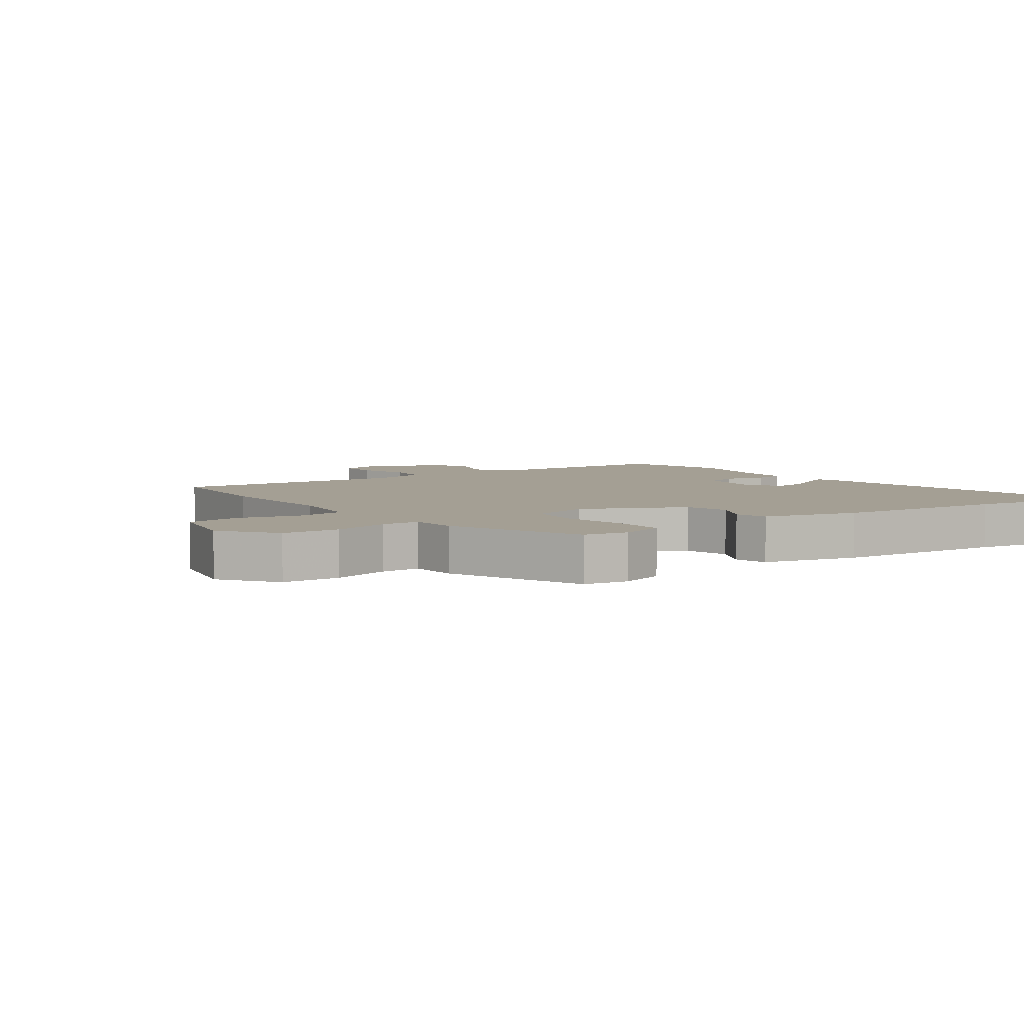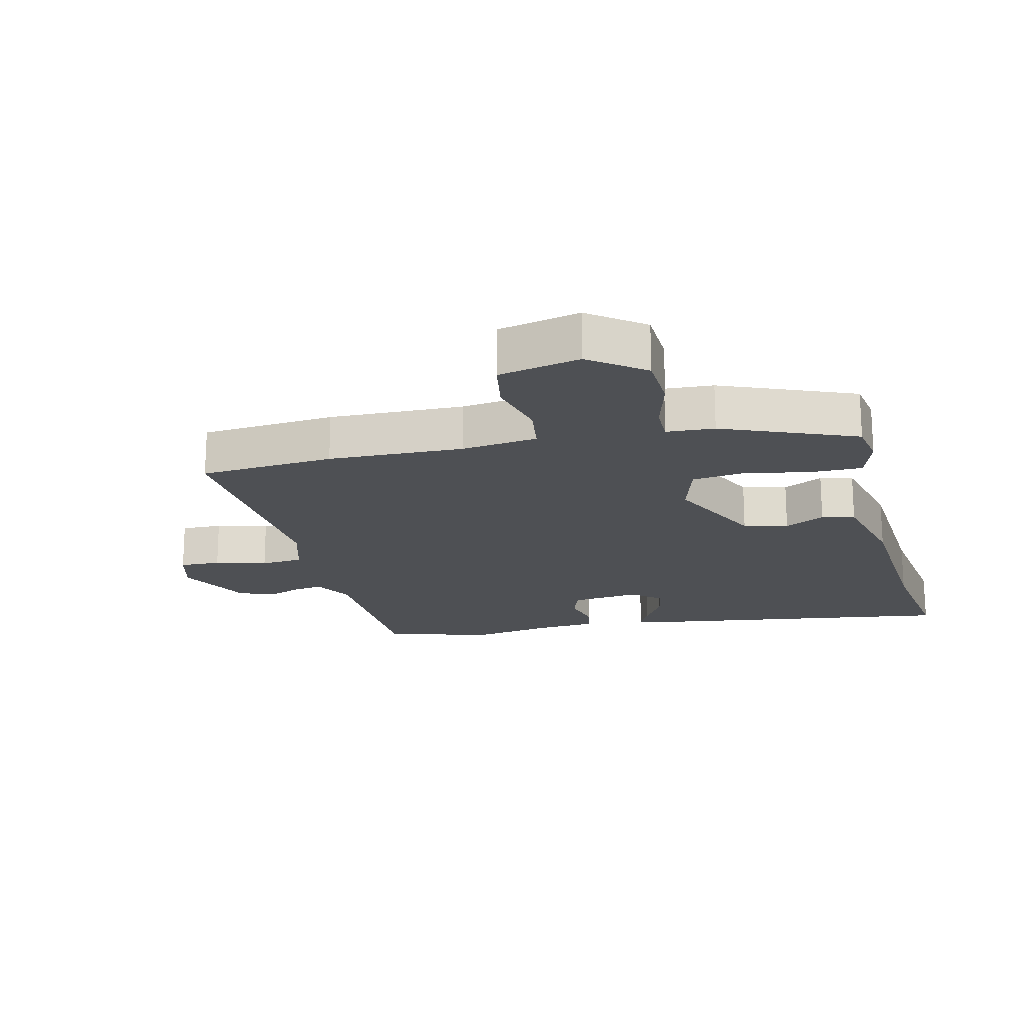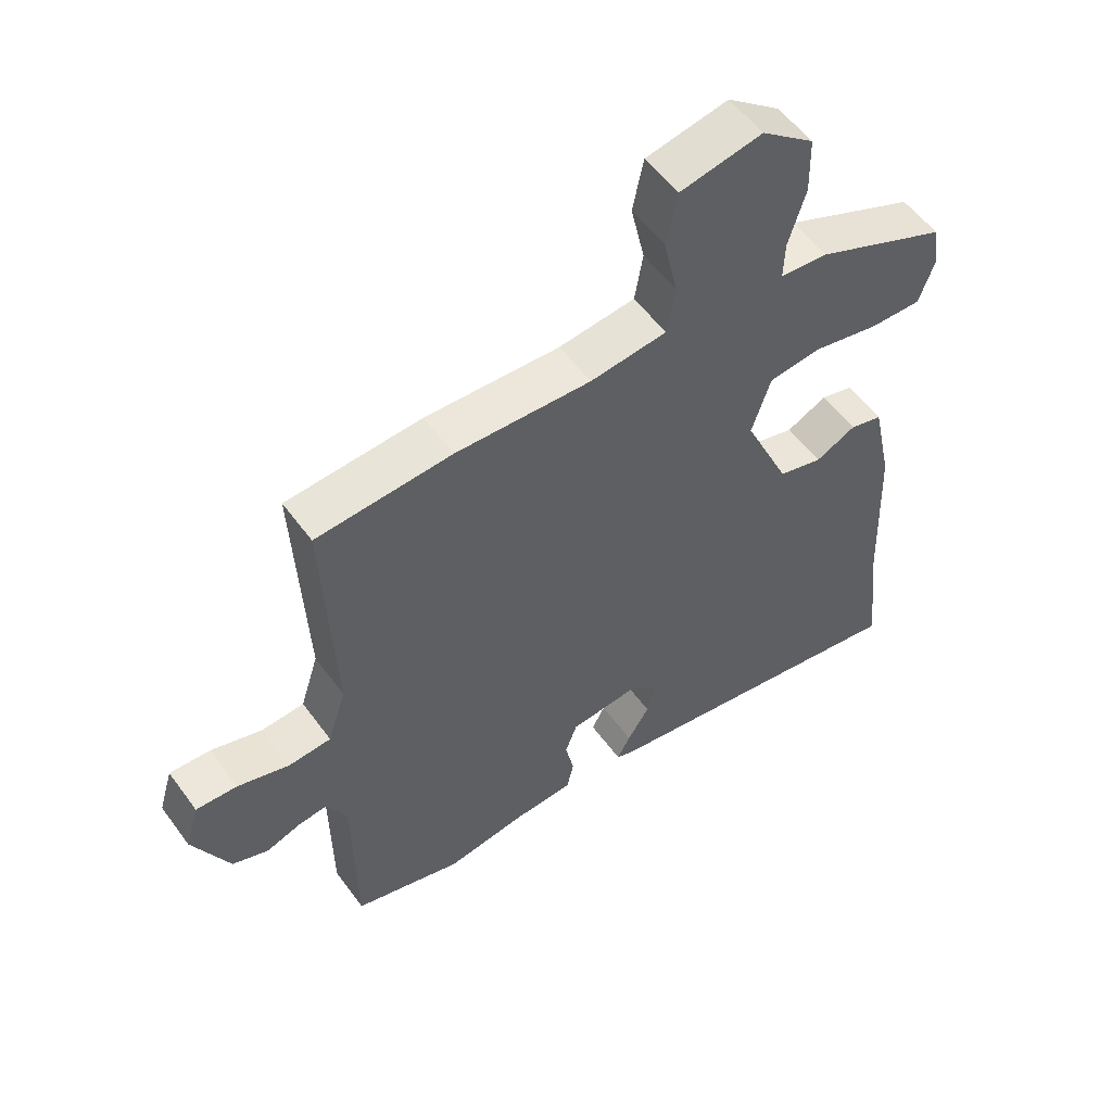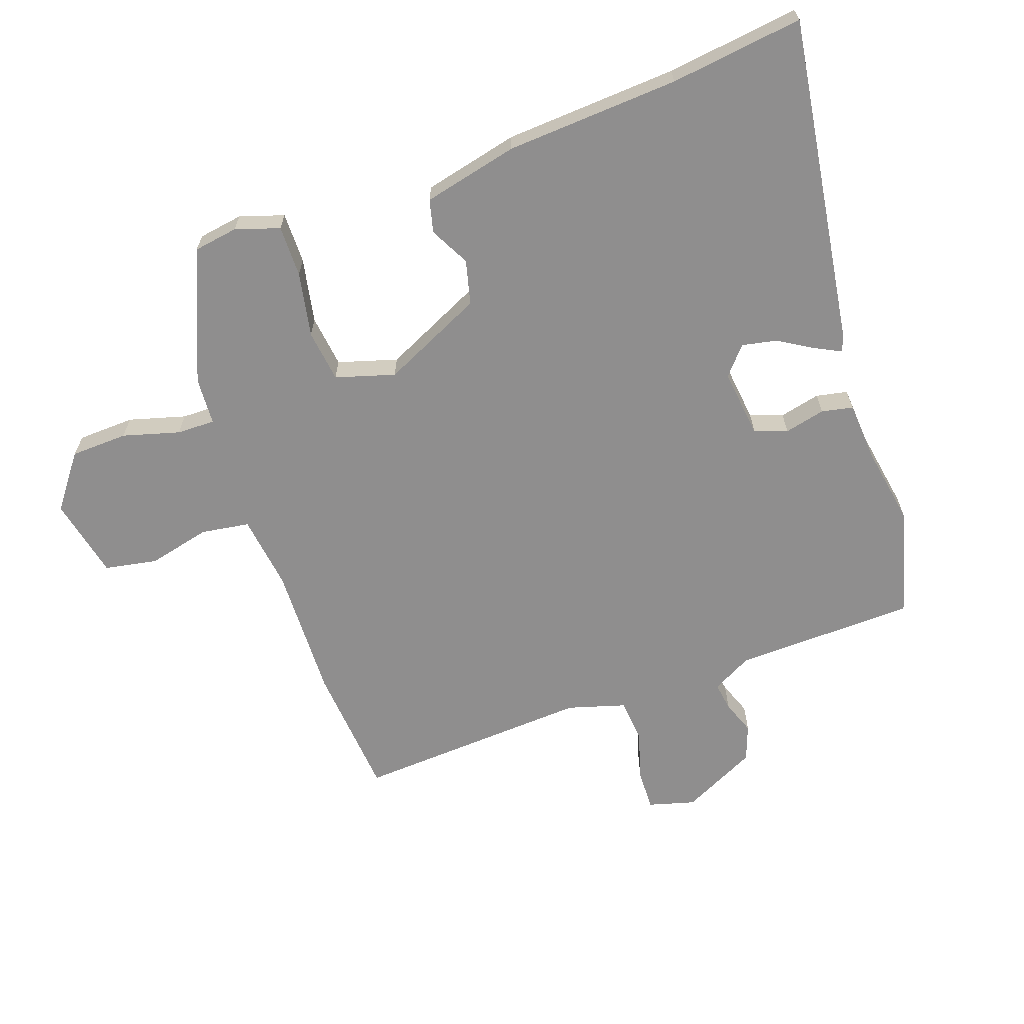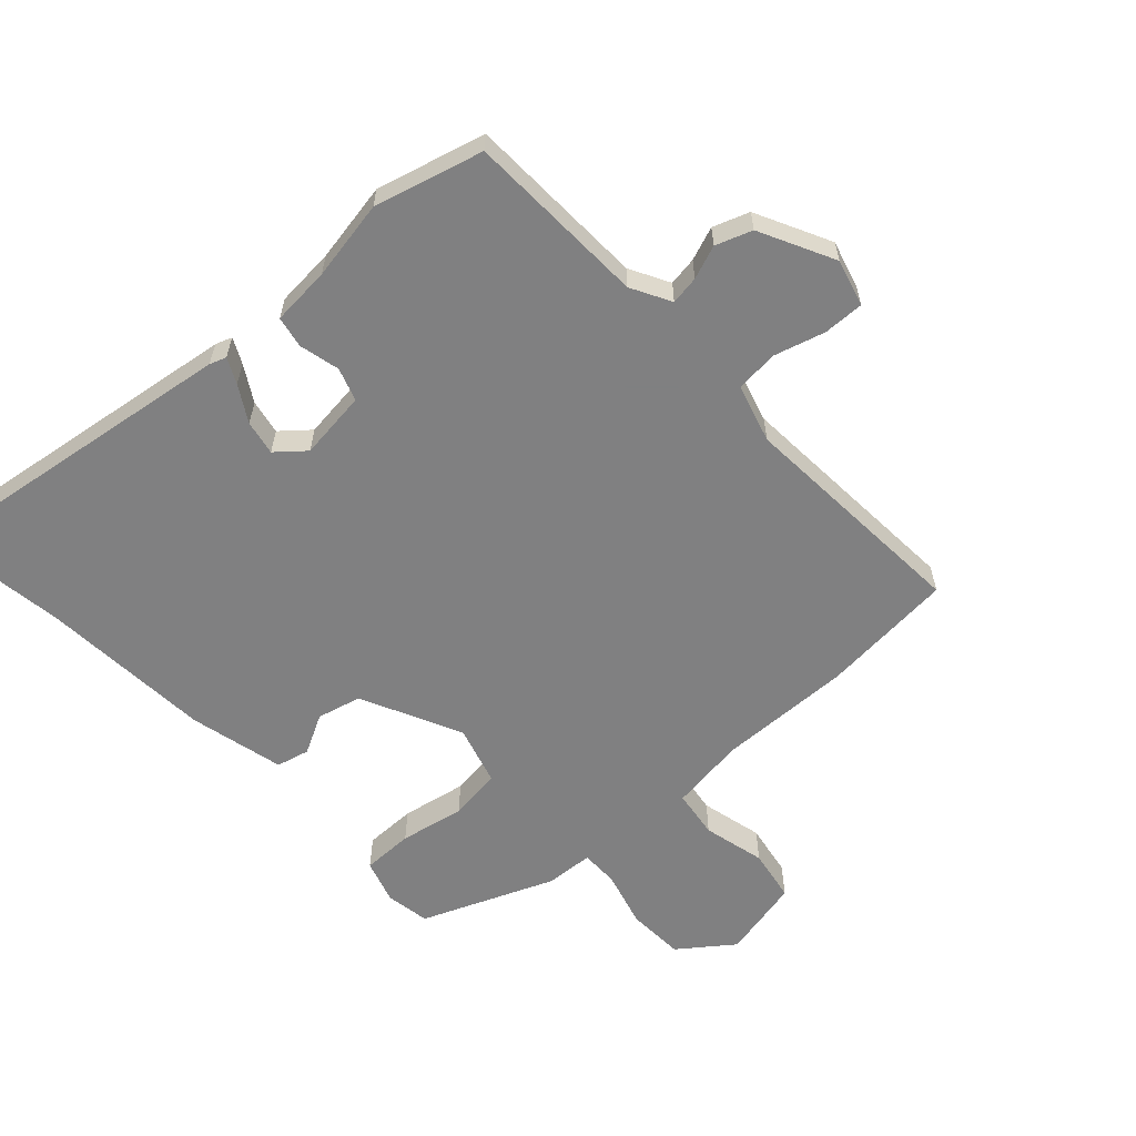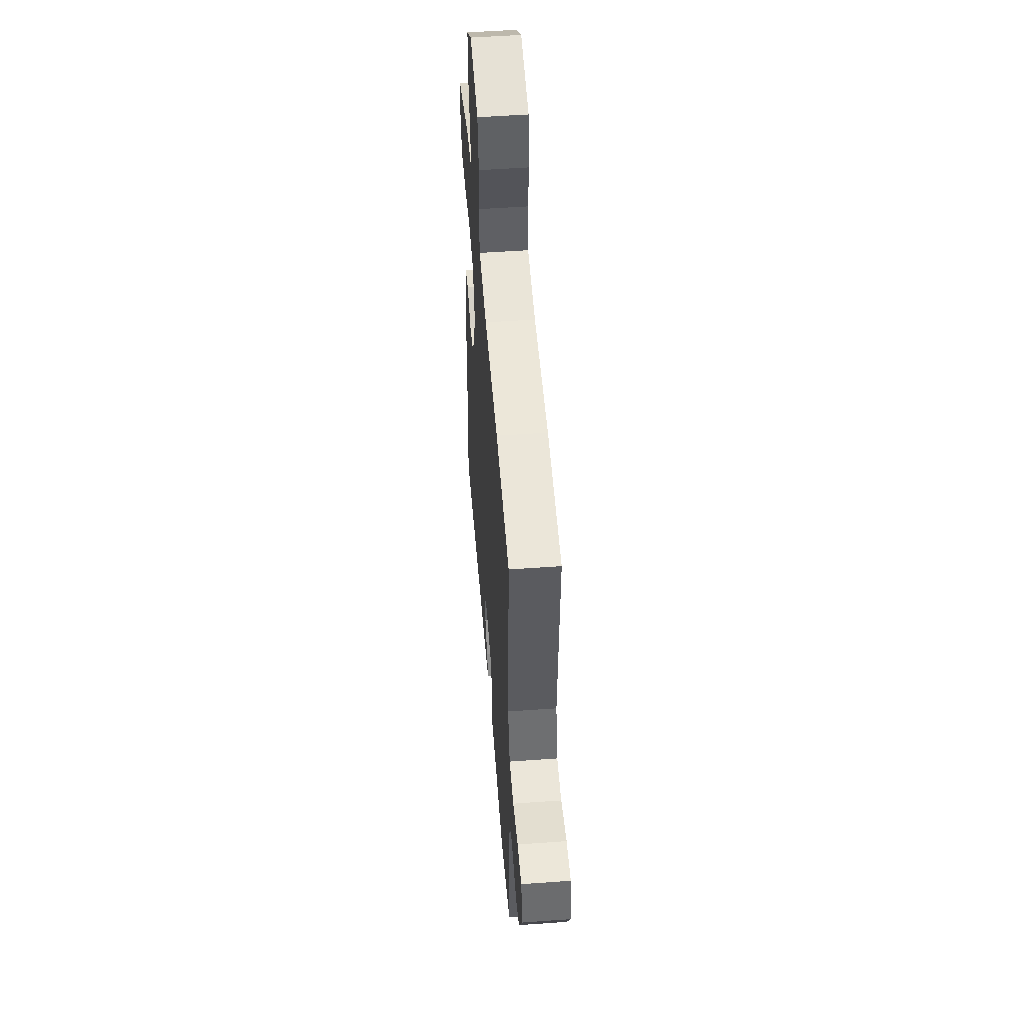
<metadata>
{"format":"obj","ext":"obj","renderer":"f3d","projection":"perspective","resolution":1024,"background":"white","views":[{"elev":5.5,"azim":55.7,"up":"+Y"},{"elev":-18.7,"azim":14.8,"up":"+Y"},{"elev":55.3,"azim":-35.6,"up":"+Z"},{"elev":-65.0,"azim":110.4,"up":"+Y"},{"elev":-60.0,"azim":-136.1,"up":"+Y"},{"elev":53.3,"azim":-94.4,"up":"+Z"}]}
</metadata>
<code>
v -0.53 0.07 0.498
v -0.316 0.07 0.512
v -0.102 0.07 0.502
v 0.019 0.07 0.516
v 0.032 0.07 0.593
v 0.01 0.07 0.693
v 0.027 0.07 0.777
v 0.157 0.07 0.803
v 0.241 0.07 0.737
v 0.243 0.07 0.646
v 0.216 0.07 0.556
v 0.214 0.07 0.495
v 0.29 0.07 0.489
v 0.499 0.07 0.398
v 0.509 0.07 0.327
v 0.485 0.07 0.257
v 0.403 0.07 0.259
v 0.3 0.07 0.281
v 0.216 0.07 0.272
v 0.186 0.07 0.178
v 0.259 0.07 0.016
v 0.329 0.07 -0.003
v 0.393 0.07 0.029
v 0.445 0.07 0.015
v 0.478 0.07 -0.137
v 0.49 0.07 -0.413
v 0.514 0.07 -0.625
v -0.007 0.07 -0.539
v -0.033 0.07 -0.529
v -0.012 0.07 -0.489
v 0.023 0.07 -0.433
v 0.035 0.07 -0.378
v -0.009 0.07 -0.339
v -0.119 0.07 -0.35
v -0.138 0.07 -0.402
v -0.124 0.07 -0.467
v -0.135 0.07 -0.517
v -0.229 0.07 -0.522
v -0.357 0.07 -0.542
v -0.529 0.07 -0.492
v -0.532 0.07 -0.203
v -0.565 0.07 -0.139
v -0.611 0.07 -0.145
v -0.665 0.07 -0.164
v -0.722 0.07 -0.142
v -0.779 0.07 -0.022
v -0.757 0.07 0.052
v -0.692 0.07 0.049
v -0.611 0.07 0.024
v -0.543 0.07 0.029
v -0.514 0.07 0.121
v -0.53 0 0.498
v -0.316 0 0.512
v -0.102 0 0.502
v 0.019 0 0.516
v 0.032 0 0.593
v 0.01 0 0.693
v 0.027 0 0.777
v 0.157 0 0.803
v 0.241 0 0.737
v 0.243 0 0.646
v 0.216 0 0.556
v 0.214 0 0.495
v 0.29 0 0.489
v 0.499 0 0.398
v 0.509 0 0.327
v 0.485 0 0.257
v 0.403 0 0.259
v 0.3 0 0.281
v 0.216 0 0.272
v 0.186 0 0.178
v 0.259 0 0.016
v 0.329 0 -0.003
v 0.393 0 0.029
v 0.445 0 0.015
v 0.478 0 -0.137
v 0.49 0 -0.413
v 0.514 0 -0.625
v -0.007 0 -0.539
v -0.033 0 -0.529
v -0.012 0 -0.489
v 0.023 0 -0.433
v 0.035 0 -0.378
v -0.009 0 -0.339
v -0.119 0 -0.35
v -0.138 0 -0.402
v -0.124 0 -0.467
v -0.135 0 -0.517
v -0.229 0 -0.522
v -0.357 0 -0.542
v -0.529 0 -0.492
v -0.532 0 -0.203
v -0.565 0 -0.139
v -0.611 0 -0.145
v -0.665 0 -0.164
v -0.722 0 -0.142
v -0.779 0 -0.022
v -0.757 0 0.052
v -0.692 0 0.049
v -0.611 0 0.024
v -0.543 0 0.029
v -0.514 0 0.121
f 47 48 49
f 46 47 49
f 45 46 49
f 44 45 49
f 43 44 49
f 42 43 49 50
f 41 42 50 51
f 40 41 51
f 39 40 51
f 38 39 51
f 38 51 1
f 37 38 1
f 36 37 1
f 35 36 1
f 29 30 31
f 28 29 31
f 27 28 31
f 26 27 31
f 26 31 32
f 25 26 32
f 24 25 32
f 23 24 32
f 22 23 32
f 21 22 32 33
f 16 17 18
f 15 16 18
f 14 15 18
f 13 14 18
f 12 13 18
f 12 18 19
f 9 10 11
f 8 9 11
f 7 8 11
f 6 7 11
f 5 6 11
f 4 5 11 12
f 12 19 20
f 4 12 20
f 3 4 20
f 1 2 3
f 35 1 3
f 34 35 3
f 21 33 34
f 20 21 34
f 3 20 34
f 100 99 98
f 100 98 97
f 100 97 96
f 100 96 95
f 100 95 94
f 101 100 94 93
f 102 101 93 92
f 102 92 91
f 102 91 90
f 102 90 89
f 52 102 89
f 52 89 88
f 52 88 87
f 52 87 86
f 82 81 80
f 82 80 79
f 82 79 78
f 82 78 77
f 83 82 77
f 83 77 76
f 83 76 75
f 83 75 74
f 83 74 73
f 84 83 73 72
f 69 68 67
f 69 67 66
f 69 66 65
f 69 65 64
f 69 64 63
f 70 69 63
f 62 61 60
f 62 60 59
f 62 59 58
f 62 58 57
f 62 57 56
f 63 62 56 55
f 71 70 63
f 71 63 55
f 71 55 54
f 54 53 52
f 54 52 86
f 54 86 85
f 85 84 72
f 85 72 71
f 85 71 54
f 1 52 53 2
f 2 53 54 3
f 3 54 55 4
f 4 55 56 5
f 5 56 57 6
f 6 57 58 7
f 7 58 59 8
f 8 59 60 9
f 9 60 61 10
f 10 61 62 11
f 11 62 63 12
f 12 63 64 13
f 13 64 65 14
f 14 65 66 15
f 15 66 67 16
f 16 67 68 17
f 17 68 69 18
f 18 69 70 19
f 19 70 71 20
f 20 71 72 21
f 21 72 73 22
f 22 73 74 23
f 23 74 75 24
f 24 75 76 25
f 25 76 77 26
f 26 77 78 27
f 27 78 79 28
f 28 79 80 29
f 29 80 81 30
f 30 81 82 31
f 31 82 83 32
f 32 83 84 33
f 33 84 85 34
f 34 85 86 35
f 35 86 87 36
f 36 87 88 37
f 37 88 89 38
f 38 89 90 39
f 39 90 91 40
f 40 91 92 41
f 41 92 93 42
f 42 93 94 43
f 43 94 95 44
f 44 95 96 45
f 45 96 97 46
f 46 97 98 47
f 47 98 99 48
f 48 99 100 49
f 49 100 101 50
f 50 101 102 51
f 51 102 52 1

</code>
